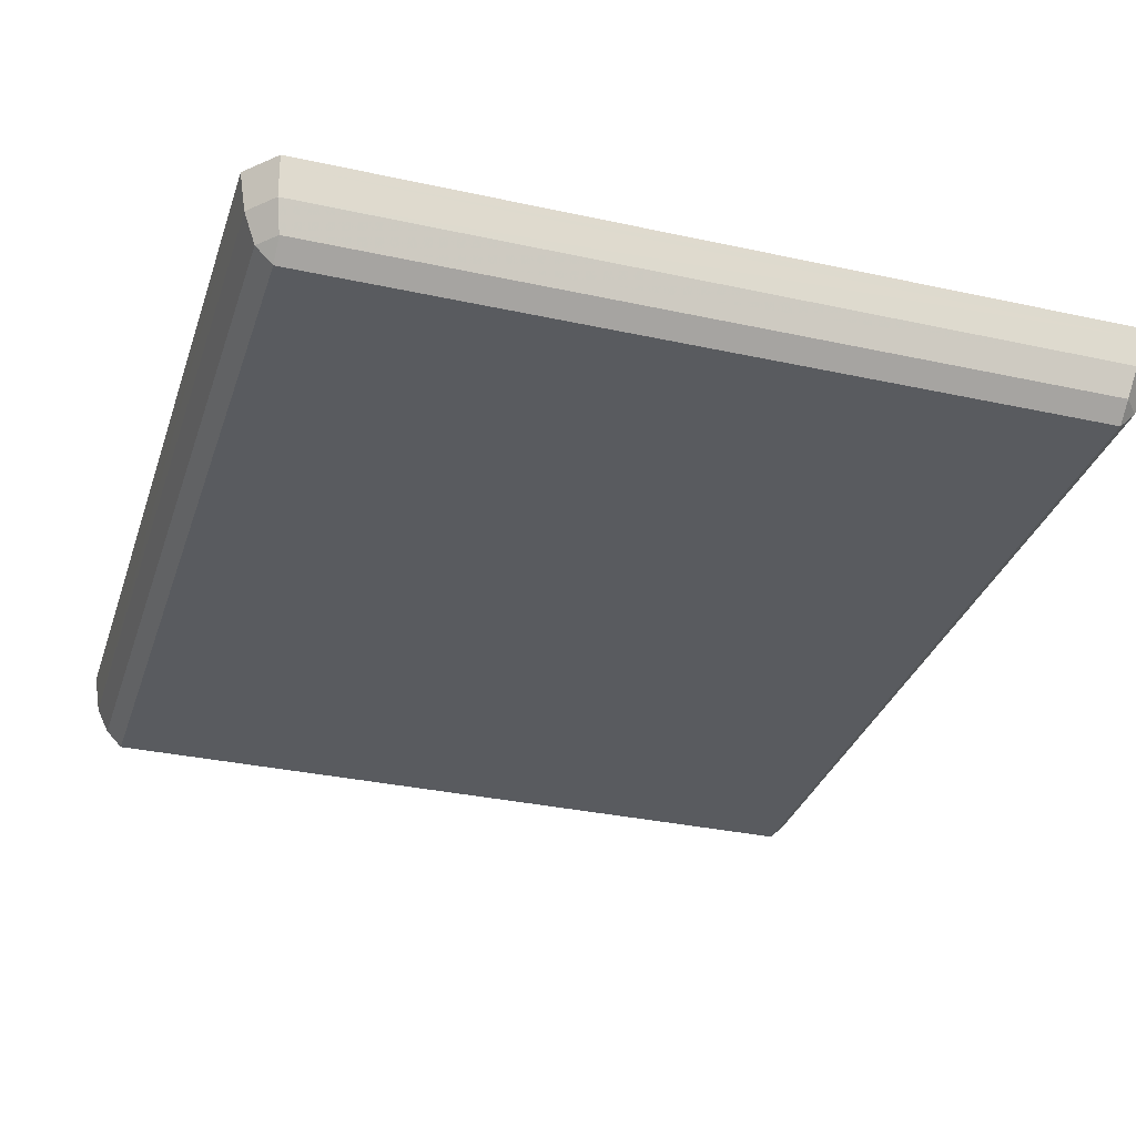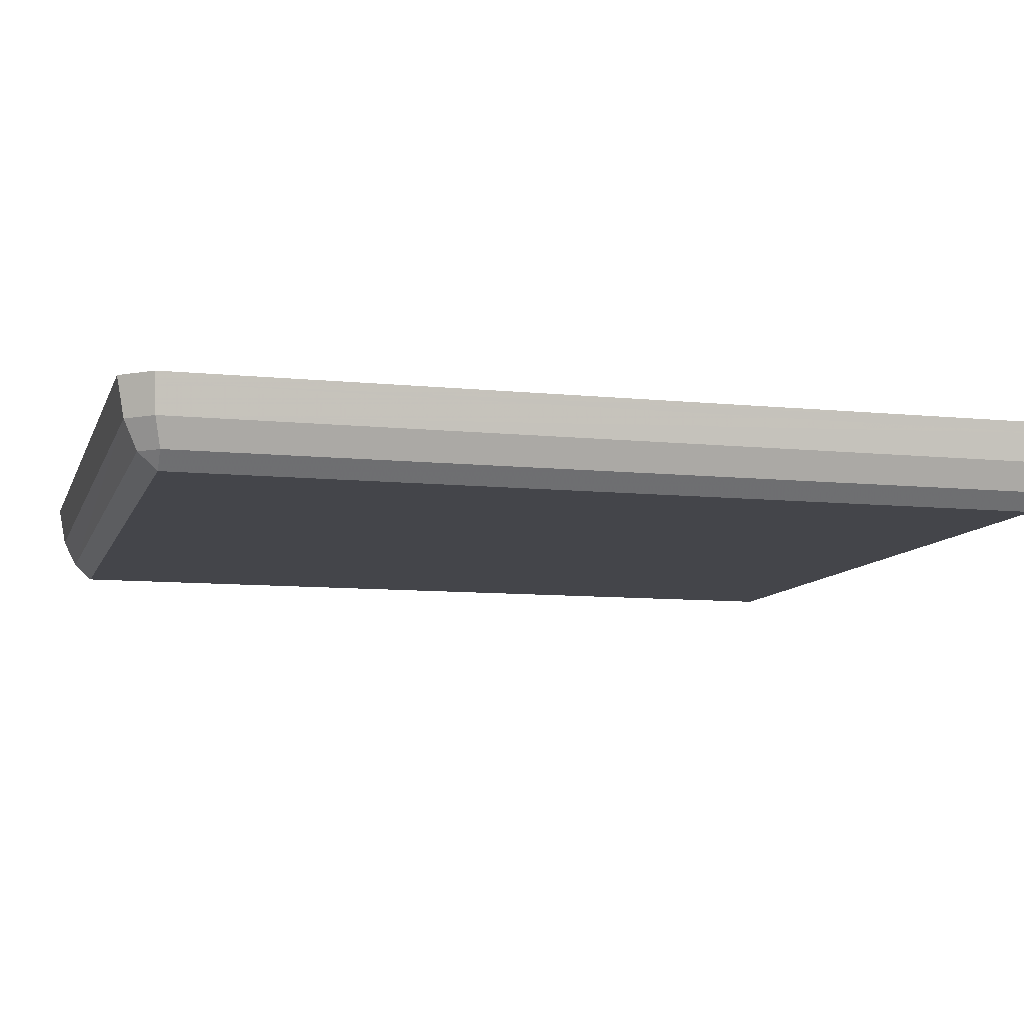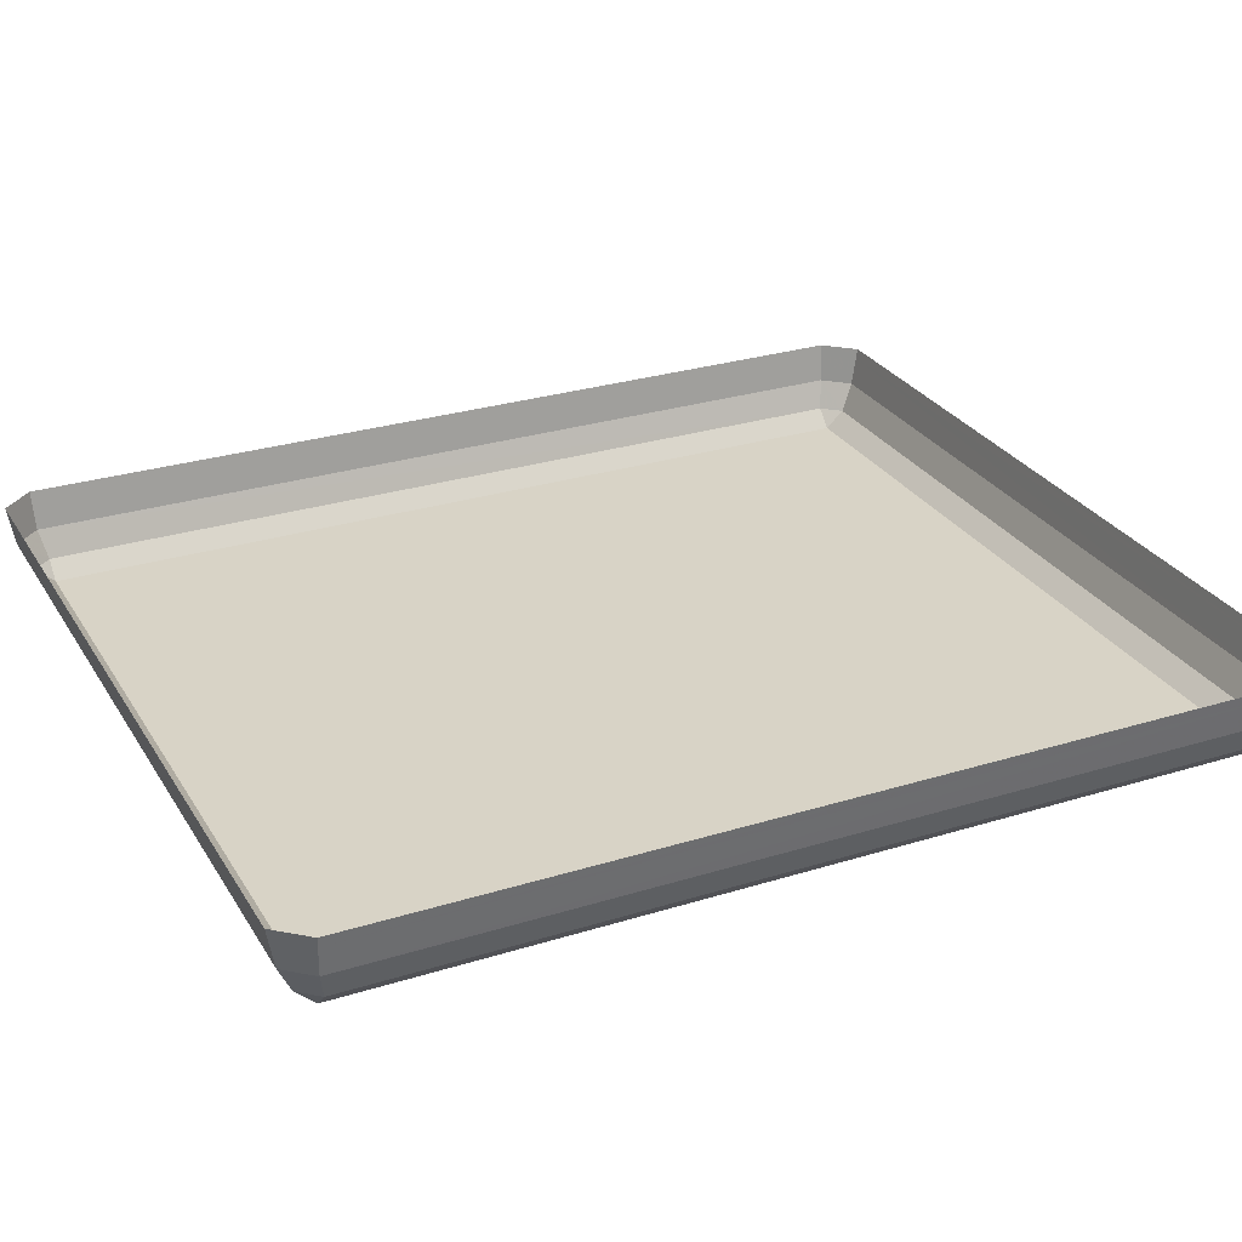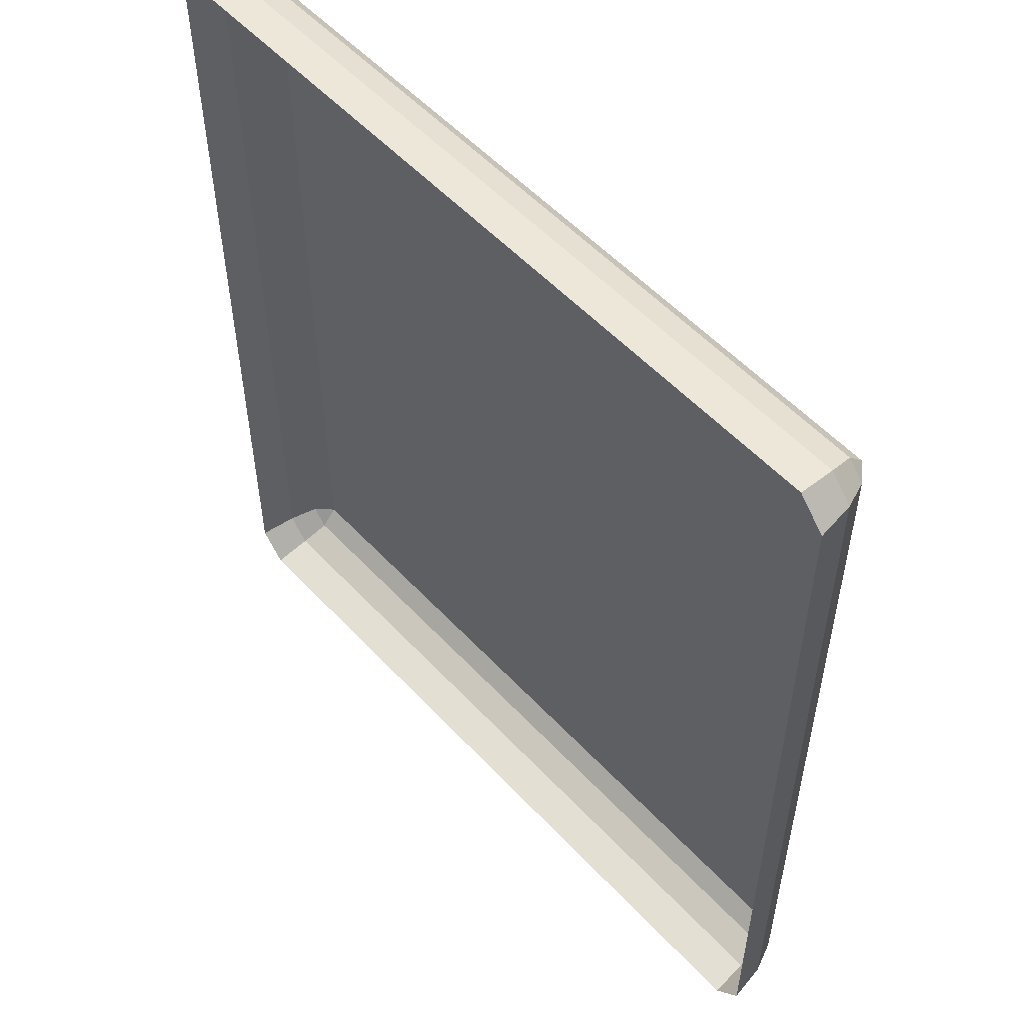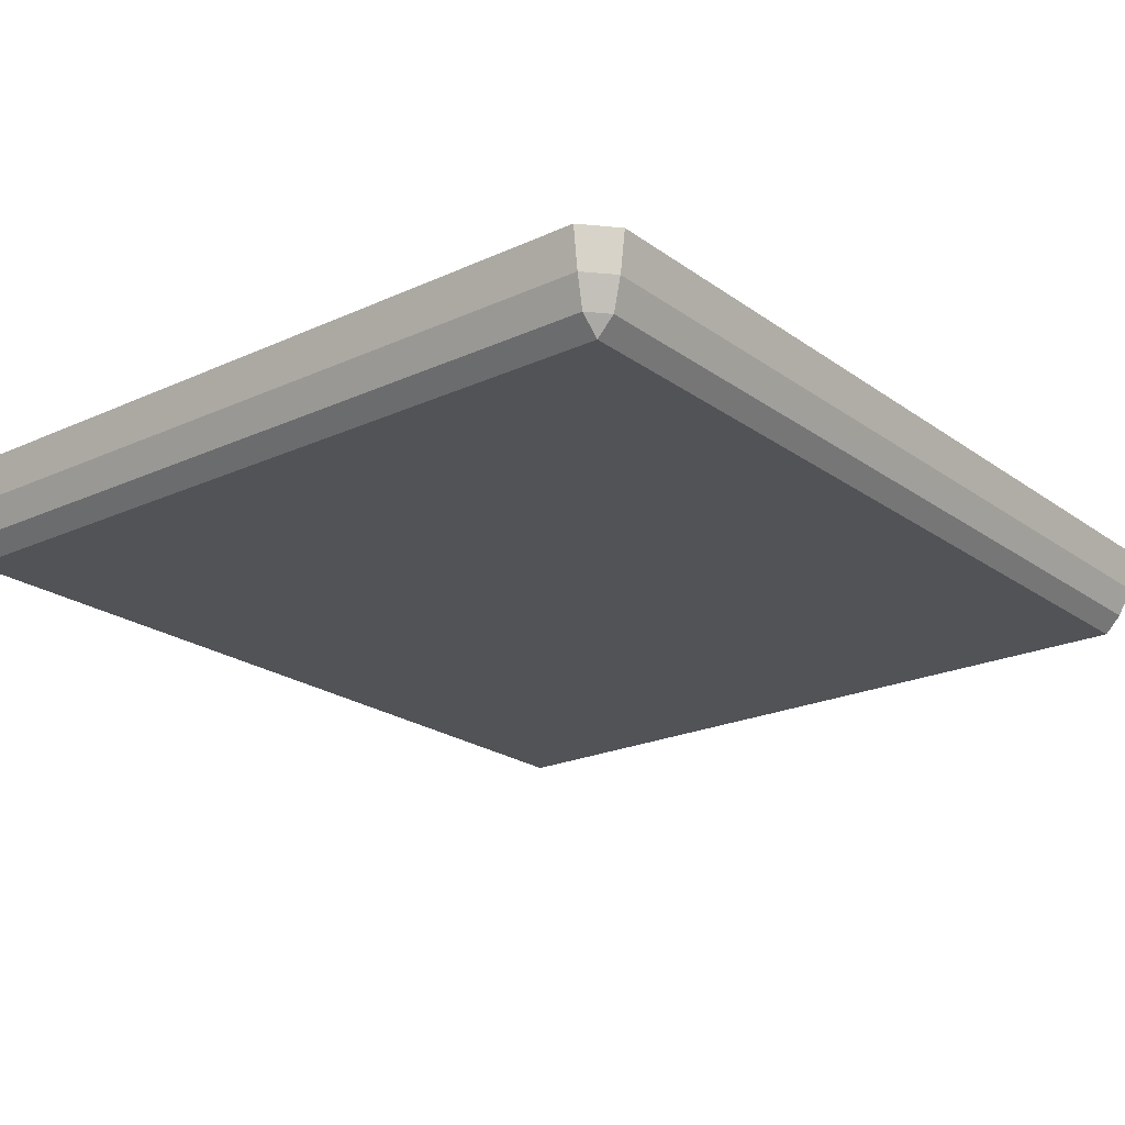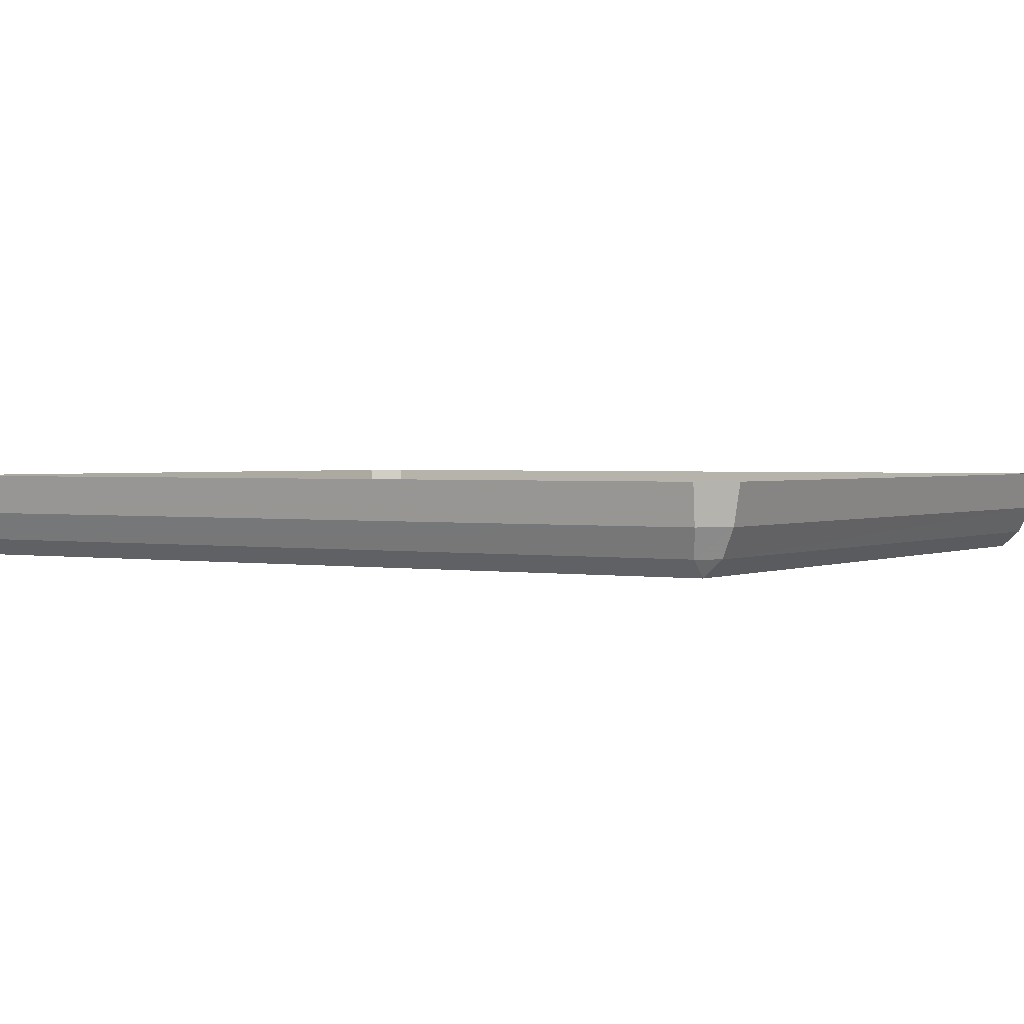
<metadata>
{"format":"obj","ext":"obj","renderer":"f3d","projection":"perspective","resolution":1024,"background":"white","views":[{"elev":-32.4,"azim":163.0,"up":"+Y"},{"elev":-9.3,"azim":74.8,"up":"+Y"},{"elev":28.1,"azim":64.7,"up":"+Y"},{"elev":54.4,"azim":-131.8,"up":"+Z"},{"elev":-21.8,"azim":38.8,"up":"+Y"},{"elev":1.6,"azim":-58.1,"up":"+Y"}]}
</metadata>
<code>
o 3_-_Bottom_Cover_Button_LOW.002
v -0.7387 0.1589 0.8905
v -0.7363 0.104 0.8806
v -0.7883 0.1589 0.8344
v 0.7392 0.1589 0.8905
v -0.7395 0.1776 0.8939
v 0.74 0.1776 0.8939
v -0.7913 0.1776 0.8353
v -0.7913 0.1776 -0.8359
v -0.7395 0.1776 -0.8944
v -0.7883 0.1589 -0.835
v -0.7796 0.104 -0.8323
v -0.7387 0.1589 -0.891
v -0.7364 0.1038 -0.881
v 0.7392 0.1589 -0.8911
v 0.74 0.1776 -0.8944
v 0.7368 0.104 -0.8812
v 0.7888 0.1589 -0.835
v 0.7799 0.1038 -0.8324
v 0.7918 0.1776 -0.8359
v 0.7888 0.1589 0.8344
v 0.7918 0.1776 0.8353
v 0.7801 0.104 0.8317
v 0.7577 0.05064 0.8198
v 0.7369 0.1038 0.8805
v 0.7263 0.05064 0.8553
v -0.7258 0.05064 0.8553
v 0.7263 0.01842 0.8198
v -0.7258 0.01842 0.8198
v 0.7263 0.01842 -0.8204
v 0.7263 0.05064 -0.8559
v 0.7577 0.05064 -0.8204
v -0.7258 0.01842 -0.8204
v -0.7572 0.05064 -0.8204
v -0.7258 0.05064 -0.8559
v -0.7572 0.05064 0.8198
v -0.7794 0.1038 0.8319
f 2 24 4 1
f 1 3 36 2
f 5 7 3 1
f 1 4 6 5
f 10 3 7 8
f 8 9 12 10
f 11 36 3 10
f 10 12 13 11
f 16 13 12 14
f 14 12 9 15
f 15 19 17 14
f 14 17 18 16
f 22 18 17 20
f 20 17 19 21
f 21 6 4 20
f 20 4 24 22
f 23 31 18 22
f 22 24 25 23
f 26 25 24 2
f 28 27 25 26
f 27 23 25
f 27 29 31 23
f 27 28 32 29
f 29 30 31
f 29 32 34 30
f 32 33 34
f 32 28 35 33
f 11 13 34 33
f 30 34 13 16
f 33 35 36 11
f 2 36 35 26
f 28 26 35
f 16 18 31 30

</code>
